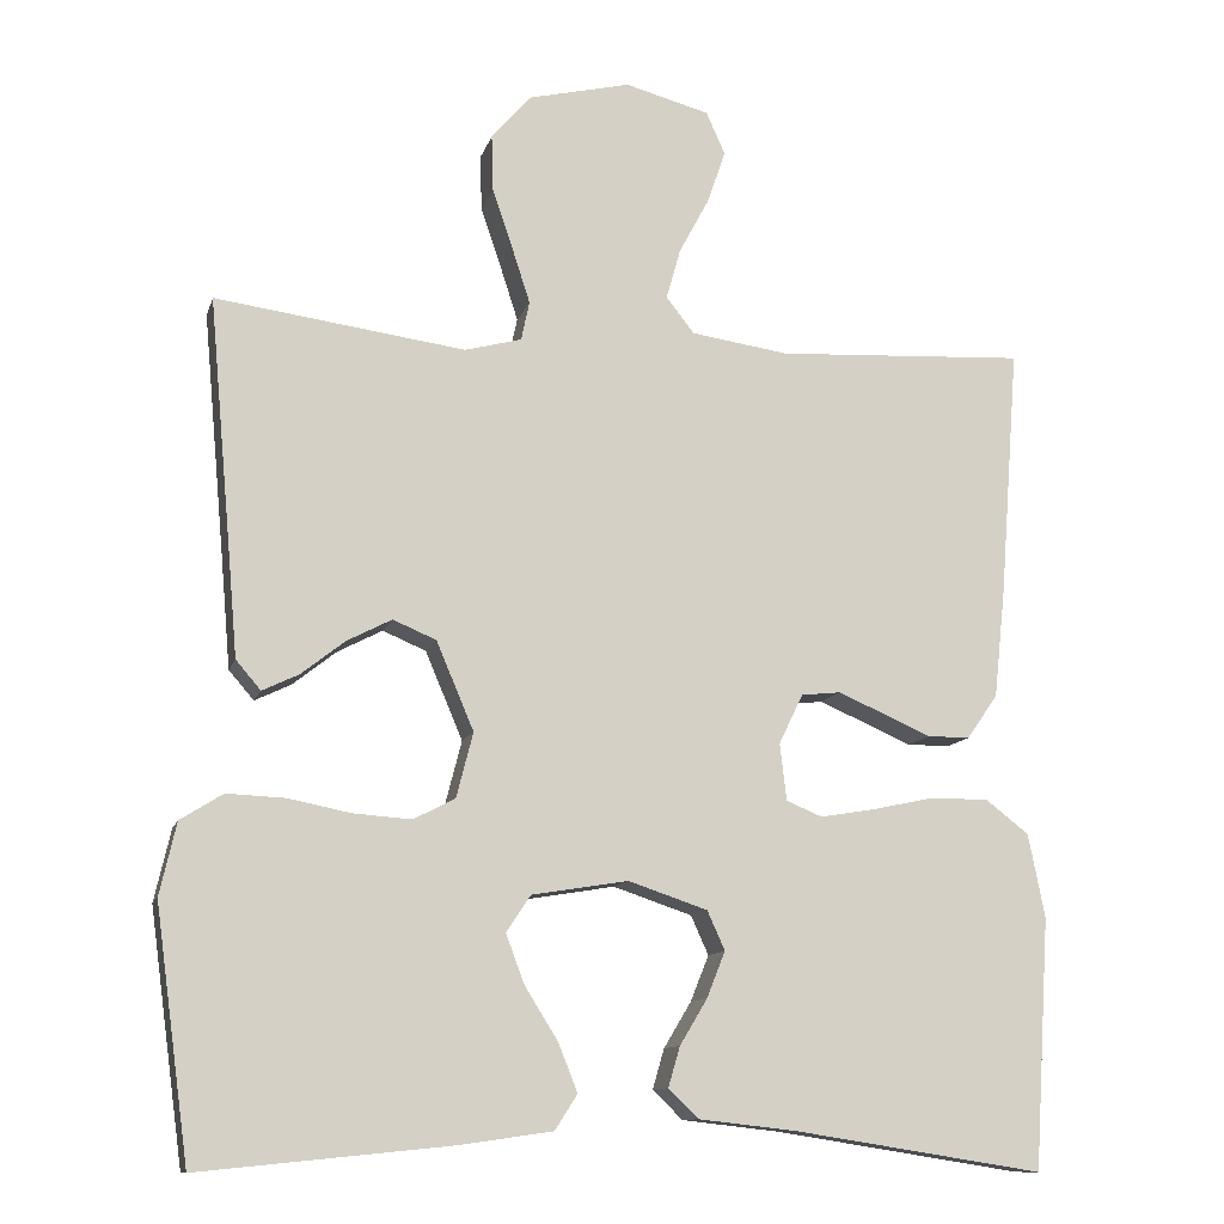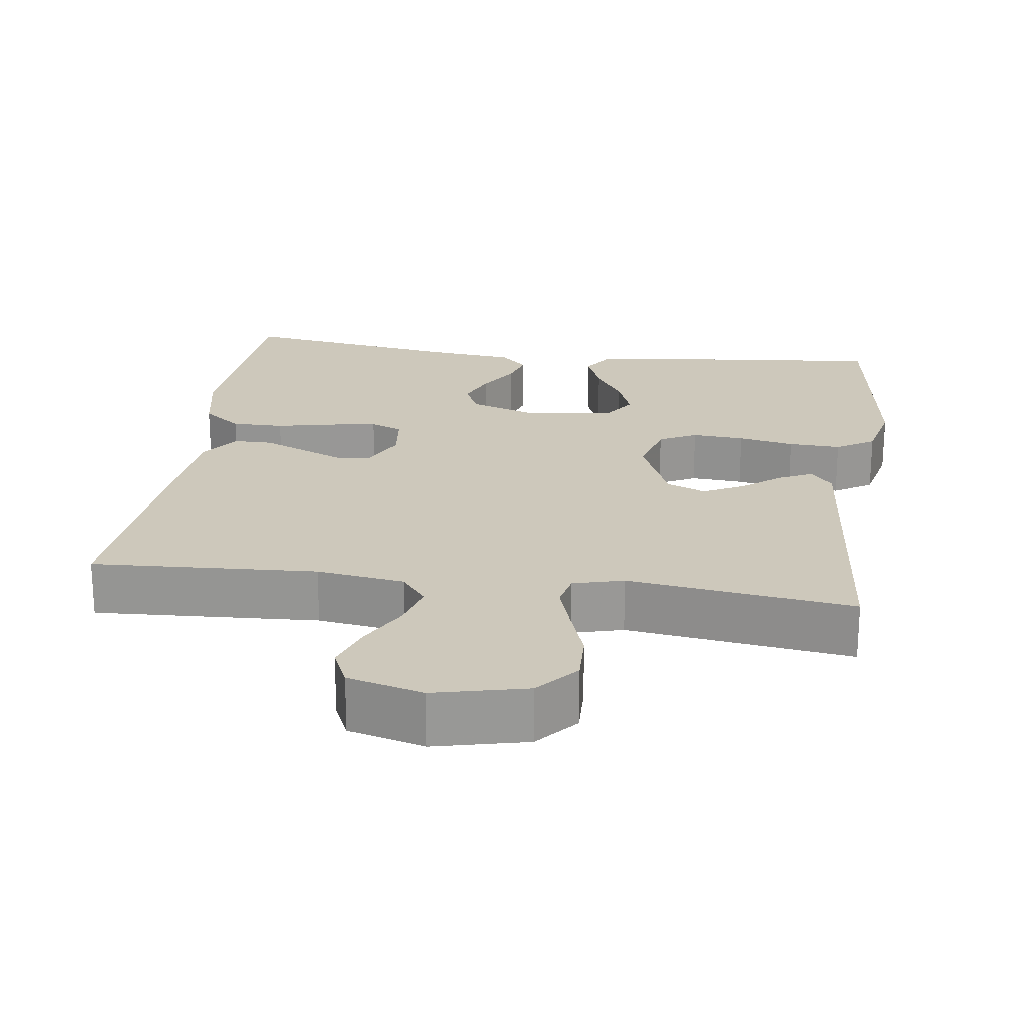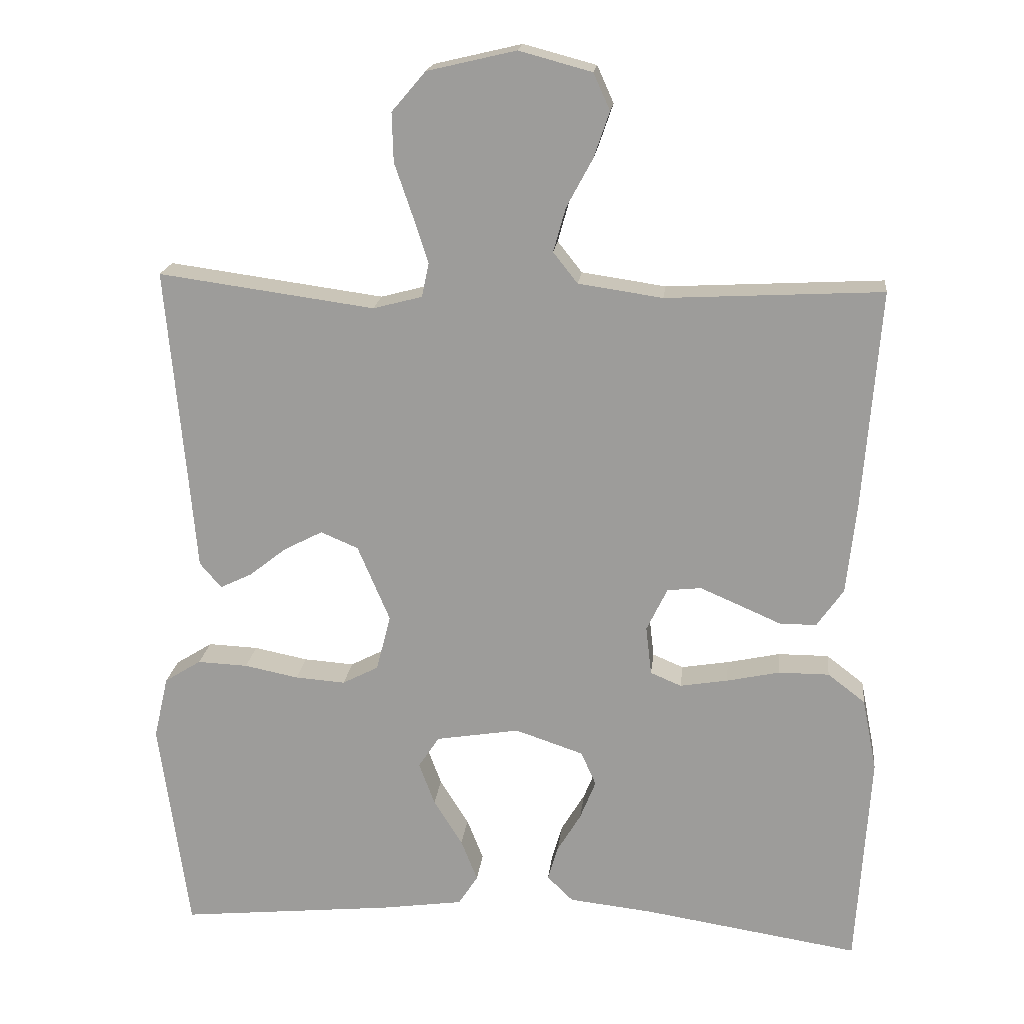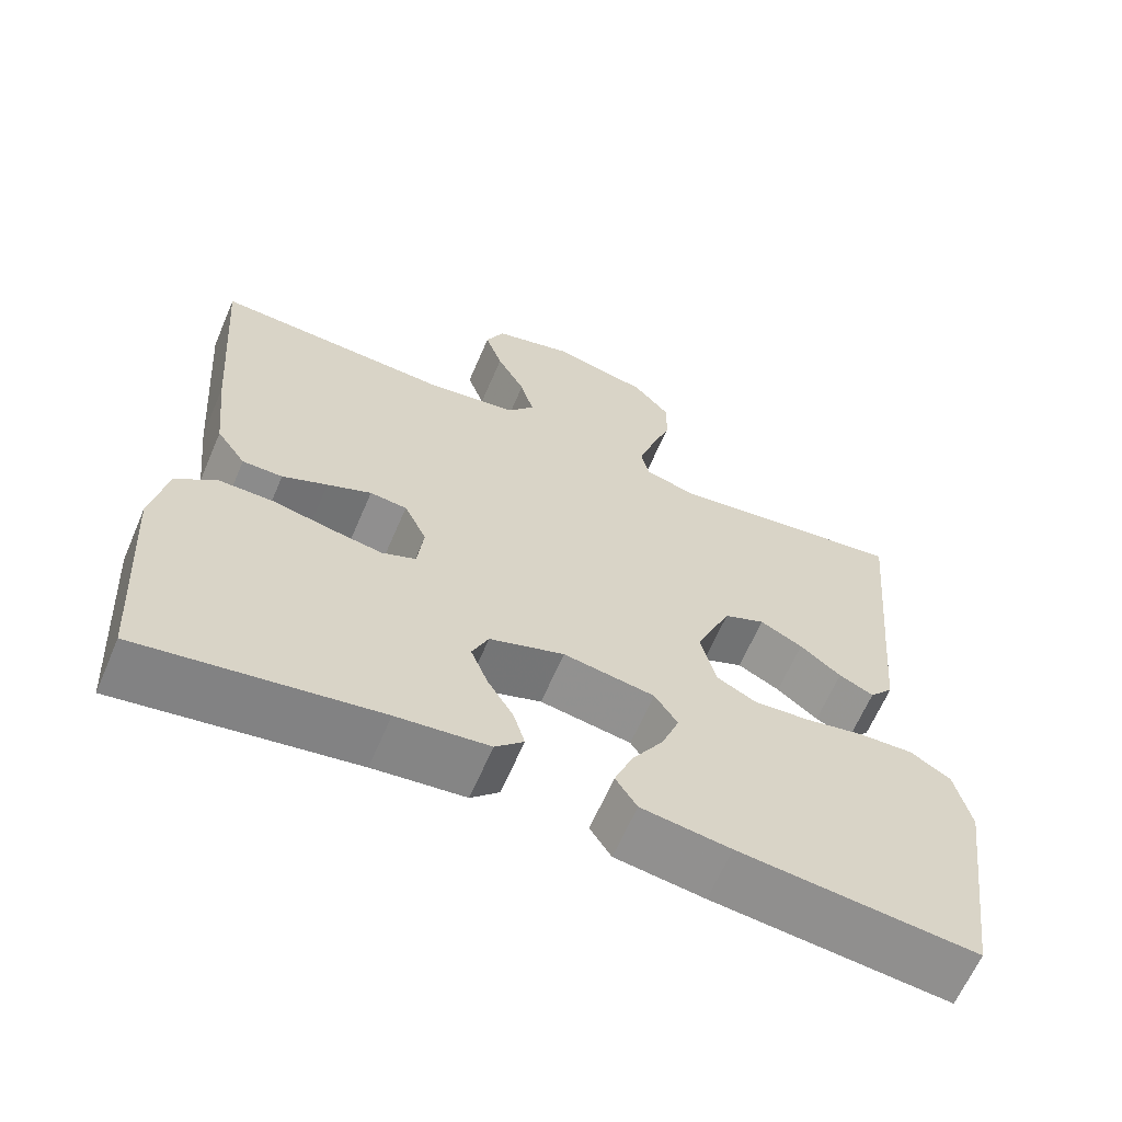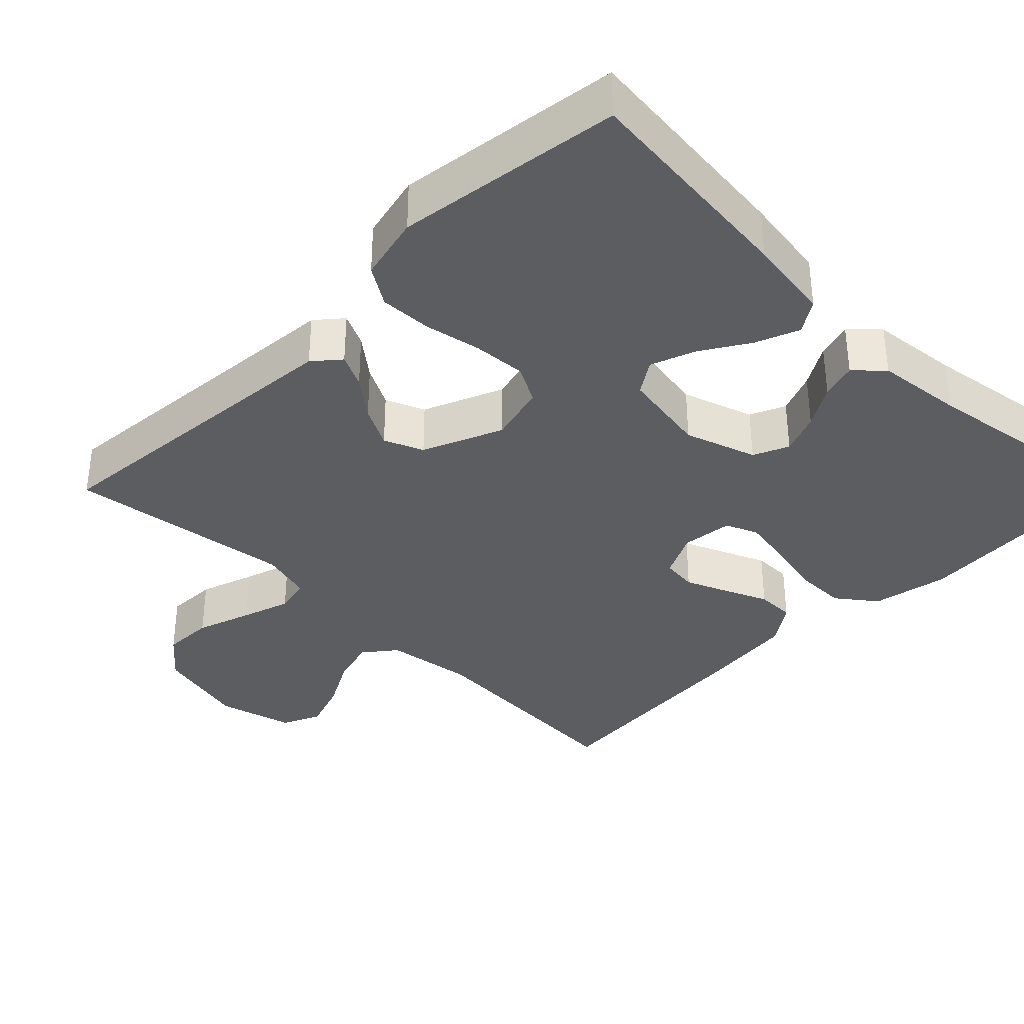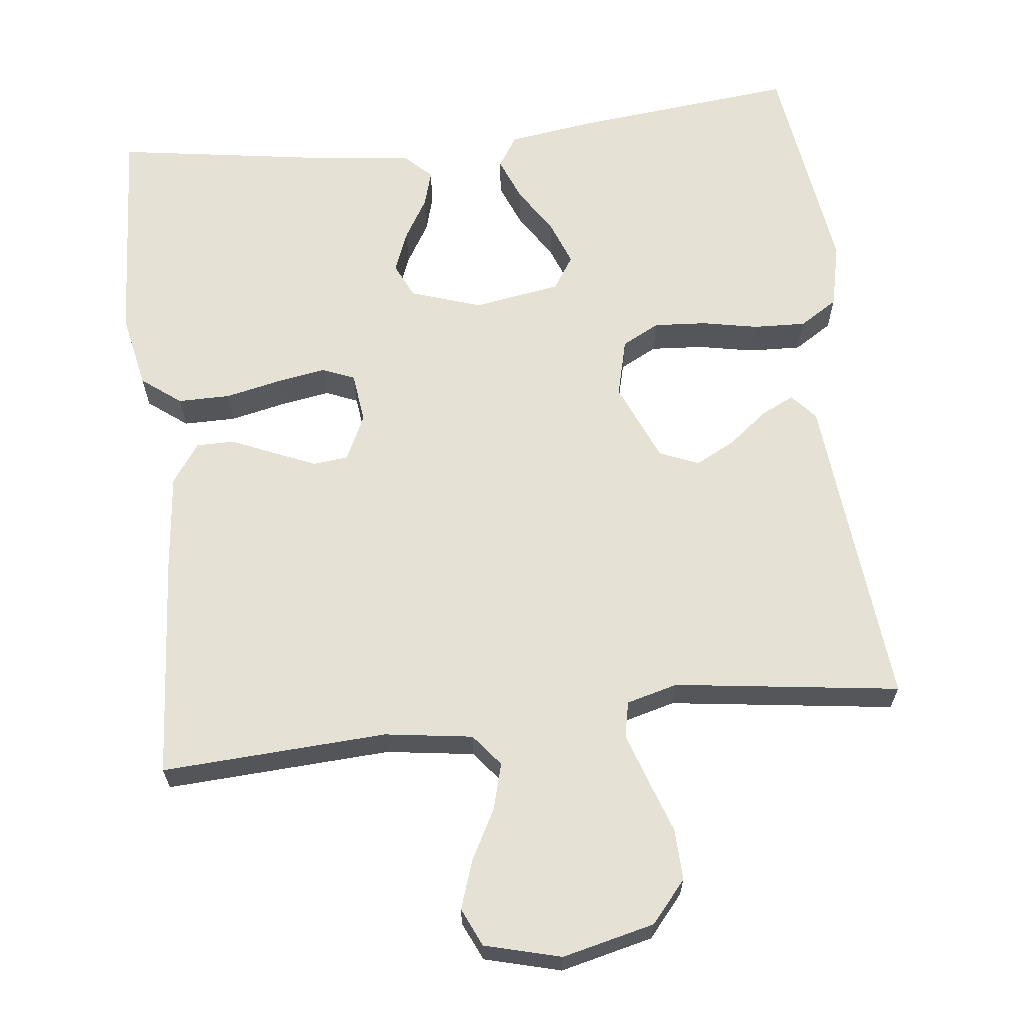
<metadata>
{"format":"obj","ext":"obj","renderer":"f3d","projection":"perspective","resolution":1024,"background":"white","views":[{"elev":-11.4,"azim":165.9,"up":"+Z"},{"elev":21.9,"azim":7.8,"up":"+Y"},{"elev":18.7,"azim":-173.7,"up":"+Z"},{"elev":-63.9,"azim":-23.2,"up":"+Z"},{"elev":-36.1,"azim":135.3,"up":"+Y"},{"elev":64.4,"azim":-6.7,"up":"+Y"}]}
</metadata>
<code>
v 0.5 0.07 0.5
v 0.473 0.07 0.2
v 0.462 0.07 0.073
v 0.432 0.07 0.038
v 0.388 0.07 0.059
v 0.336 0.07 0.1
v 0.282 0.07 0.128
v 0.23 0.07 0.106
v 0.185 0.07 0
v 0.205 0.07 -0.078
v 0.255 0.07 -0.104
v 0.325 0.07 -0.099
v 0.4 0.07 -0.084
v 0.47 0.07 -0.081
v 0.521 0.07 -0.113
v 0.541 0.07 -0.2
v 0.5 0.07 -0.5
v 0.2 0.07 -0.47
v 0.087 0.07 -0.454
v 0.06 0.07 -0.412
v 0.083 0.07 -0.354
v 0.123 0.07 -0.29
v 0.145 0.07 -0.231
v 0.116 0.07 -0.187
v 0 0.07 -0.168
v -0.095 0.07 -0.2
v -0.116 0.07 -0.247
v -0.094 0.07 -0.302
v -0.061 0.07 -0.357
v -0.047 0.07 -0.405
v -0.083 0.07 -0.44
v -0.2 0.07 -0.453
v -0.5 0.07 -0.5
v -0.519 0.07 -0.2
v -0.499 0.07 -0.099
v -0.447 0.07 -0.059
v -0.377 0.07 -0.059
v -0.303 0.07 -0.075
v -0.237 0.07 -0.086
v -0.194 0.07 -0.068
v -0.186 0.07 0
v -0.215 0.07 0.06
v -0.262 0.07 0.065
v -0.318 0.07 0.041
v -0.375 0.07 0.016
v -0.426 0.07 0.016
v -0.463 0.07 0.069
v -0.477 0.07 0.2
v -0.5 0.07 0.5
v -0.2 0.07 0.484
v -0.083 0.07 0.501
v -0.049 0.07 0.544
v -0.066 0.07 0.605
v -0.102 0.07 0.672
v -0.124 0.07 0.736
v -0.101 0.07 0.787
v 0 0.07 0.814
v 0.123 0.07 0.785
v 0.17 0.07 0.73
v 0.168 0.07 0.662
v 0.143 0.07 0.589
v 0.122 0.07 0.524
v 0.132 0.07 0.477
v 0.2 0.07 0.459
v 0.5 0 0.5
v 0.473 0 0.2
v 0.462 0 0.073
v 0.432 0 0.038
v 0.388 0 0.059
v 0.336 0 0.1
v 0.282 0 0.128
v 0.23 0 0.106
v 0.185 0 0
v 0.205 0 -0.078
v 0.255 0 -0.104
v 0.325 0 -0.099
v 0.4 0 -0.084
v 0.47 0 -0.081
v 0.521 0 -0.113
v 0.541 0 -0.2
v 0.5 0 -0.5
v 0.2 0 -0.47
v 0.087 0 -0.454
v 0.06 0 -0.412
v 0.083 0 -0.354
v 0.123 0 -0.29
v 0.145 0 -0.231
v 0.116 0 -0.187
v 0 0 -0.168
v -0.095 0 -0.2
v -0.116 0 -0.247
v -0.094 0 -0.302
v -0.061 0 -0.357
v -0.047 0 -0.405
v -0.083 0 -0.44
v -0.2 0 -0.453
v -0.5 0 -0.5
v -0.519 0 -0.2
v -0.499 0 -0.099
v -0.447 0 -0.059
v -0.377 0 -0.059
v -0.303 0 -0.075
v -0.237 0 -0.086
v -0.194 0 -0.068
v -0.186 0 0
v -0.215 0 0.06
v -0.262 0 0.065
v -0.318 0 0.041
v -0.375 0 0.016
v -0.426 0 0.016
v -0.463 0 0.069
v -0.477 0 0.2
v -0.5 0 0.5
v -0.2 0 0.484
v -0.083 0 0.501
v -0.049 0 0.544
v -0.066 0 0.605
v -0.102 0 0.672
v -0.124 0 0.736
v -0.101 0 0.787
v 0 0 0.814
v 0.123 0 0.785
v 0.17 0 0.73
v 0.168 0 0.662
v 0.143 0 0.589
v 0.122 0 0.524
v 0.132 0 0.477
v 0.2 0 0.459
f 58 59 60 61
f 58 61 62
f 57 58 62
f 56 57 62 63
f 53 54 55 56
f 52 53 56 63
f 47 48 49 50
f 47 50 51
f 44 45 46 47
f 43 44 47 51
f 42 43 51 52
f 35 36 37 38
f 35 38 39
f 32 33 34 35
f 32 35 39
f 31 32 39 40
f 28 29 30 31
f 27 28 31 40
f 19 20 21 22
f 19 22 23
f 18 19 23
f 17 18 23
f 16 17 23 24
f 12 13 14 15
f 11 12 15 16
f 3 4 5 6
f 2 3 6 7
f 64 1 2 7
f 63 64 7 8
f 41 42 52 63
f 41 63 8 9
f 26 27 40 41
f 25 26 41 9
f 11 16 24 25
f 10 11 25
f 9 10 25
f 125 124 123 122
f 126 125 122
f 126 122 121
f 127 126 121 120
f 120 119 118 117
f 127 120 117 116
f 114 113 112 111
f 115 114 111
f 111 110 109 108
f 115 111 108 107
f 116 115 107 106
f 102 101 100 99
f 103 102 99
f 99 98 97 96
f 103 99 96
f 104 103 96 95
f 95 94 93 92
f 104 95 92 91
f 86 85 84 83
f 87 86 83
f 87 83 82
f 87 82 81
f 88 87 81 80
f 79 78 77 76
f 80 79 76 75
f 70 69 68 67
f 71 70 67 66
f 71 66 65 128
f 72 71 128 127
f 127 116 106 105
f 73 72 127 105
f 105 104 91 90
f 73 105 90 89
f 89 88 80 75
f 89 75 74
f 89 74 73
f 1 65 66 2
f 2 66 67 3
f 3 67 68 4
f 4 68 69 5
f 5 69 70 6
f 6 70 71 7
f 7 71 72 8
f 8 72 73 9
f 9 73 74 10
f 10 74 75 11
f 11 75 76 12
f 12 76 77 13
f 13 77 78 14
f 14 78 79 15
f 15 79 80 16
f 16 80 81 17
f 17 81 82 18
f 18 82 83 19
f 19 83 84 20
f 20 84 85 21
f 21 85 86 22
f 22 86 87 23
f 23 87 88 24
f 24 88 89 25
f 25 89 90 26
f 26 90 91 27
f 27 91 92 28
f 28 92 93 29
f 29 93 94 30
f 30 94 95 31
f 31 95 96 32
f 32 96 97 33
f 33 97 98 34
f 34 98 99 35
f 35 99 100 36
f 36 100 101 37
f 37 101 102 38
f 38 102 103 39
f 39 103 104 40
f 40 104 105 41
f 41 105 106 42
f 42 106 107 43
f 43 107 108 44
f 44 108 109 45
f 45 109 110 46
f 46 110 111 47
f 47 111 112 48
f 48 112 113 49
f 49 113 114 50
f 50 114 115 51
f 51 115 116 52
f 52 116 117 53
f 53 117 118 54
f 54 118 119 55
f 55 119 120 56
f 56 120 121 57
f 57 121 122 58
f 58 122 123 59
f 59 123 124 60
f 60 124 125 61
f 61 125 126 62
f 62 126 127 63
f 63 127 128 64
f 64 128 65 1

</code>
